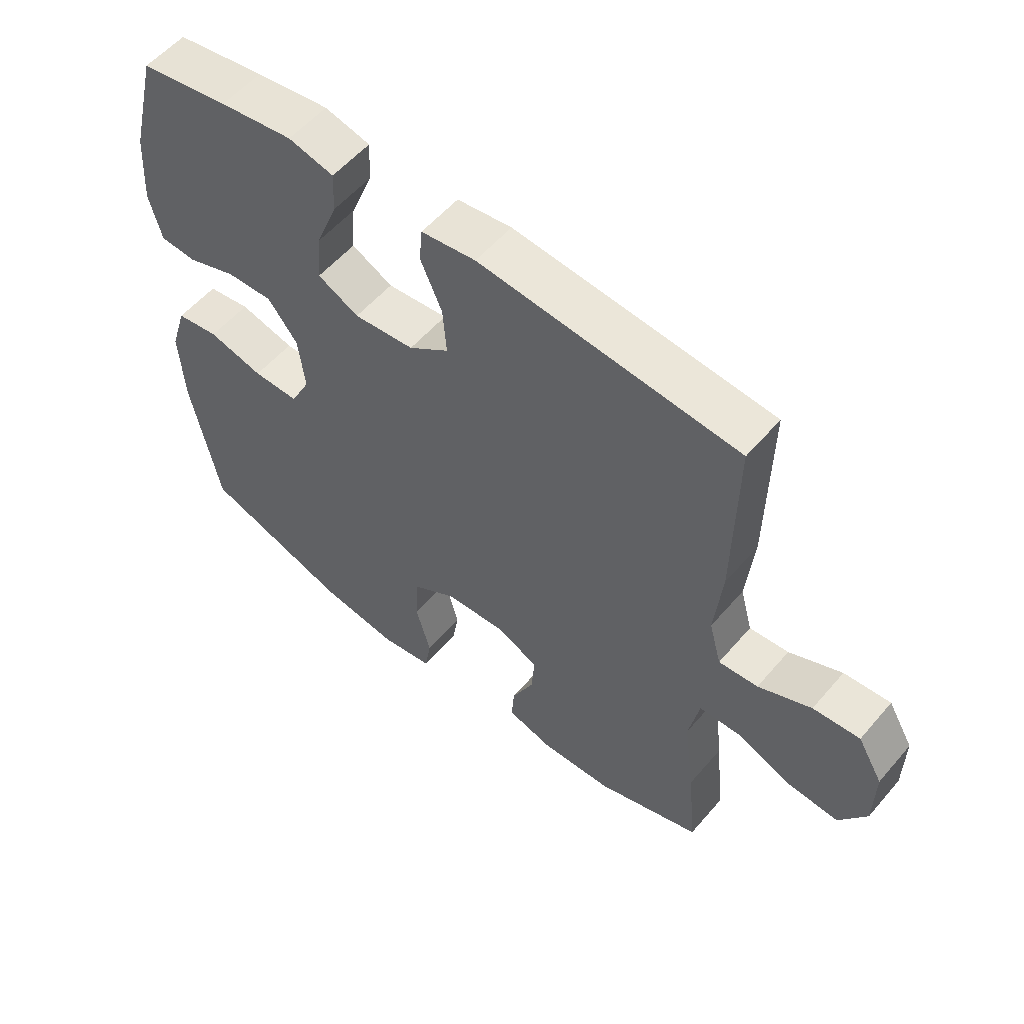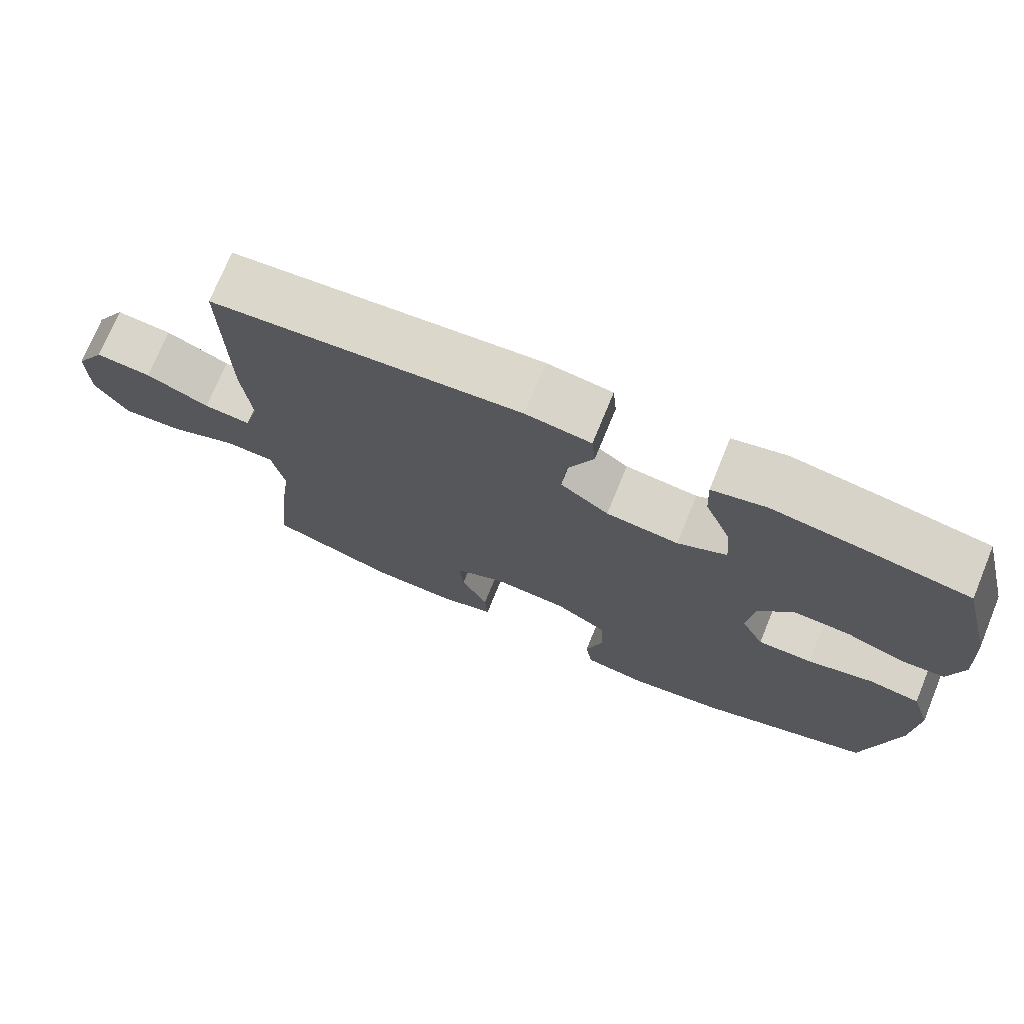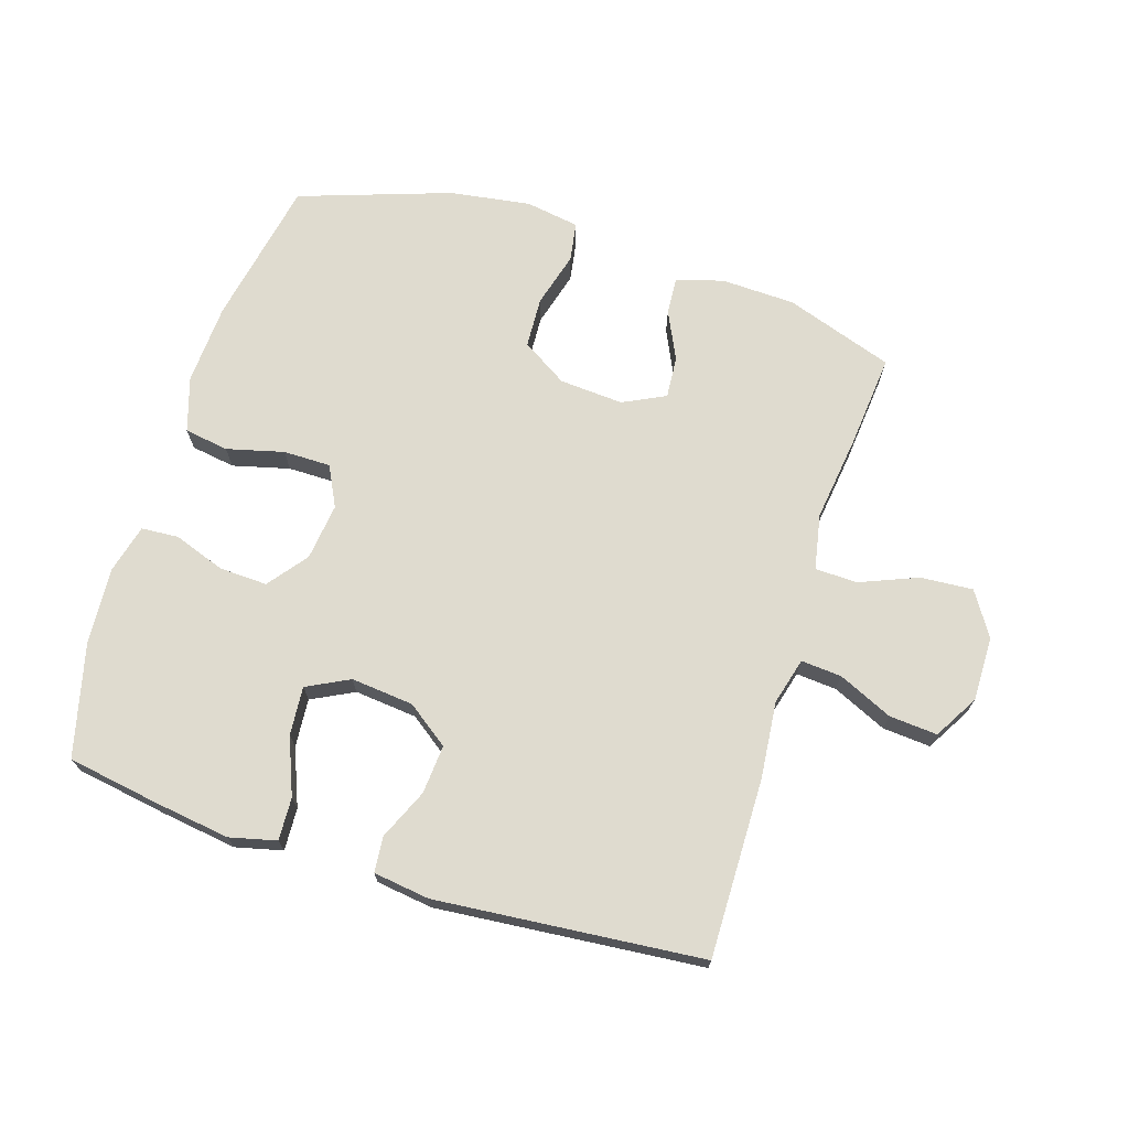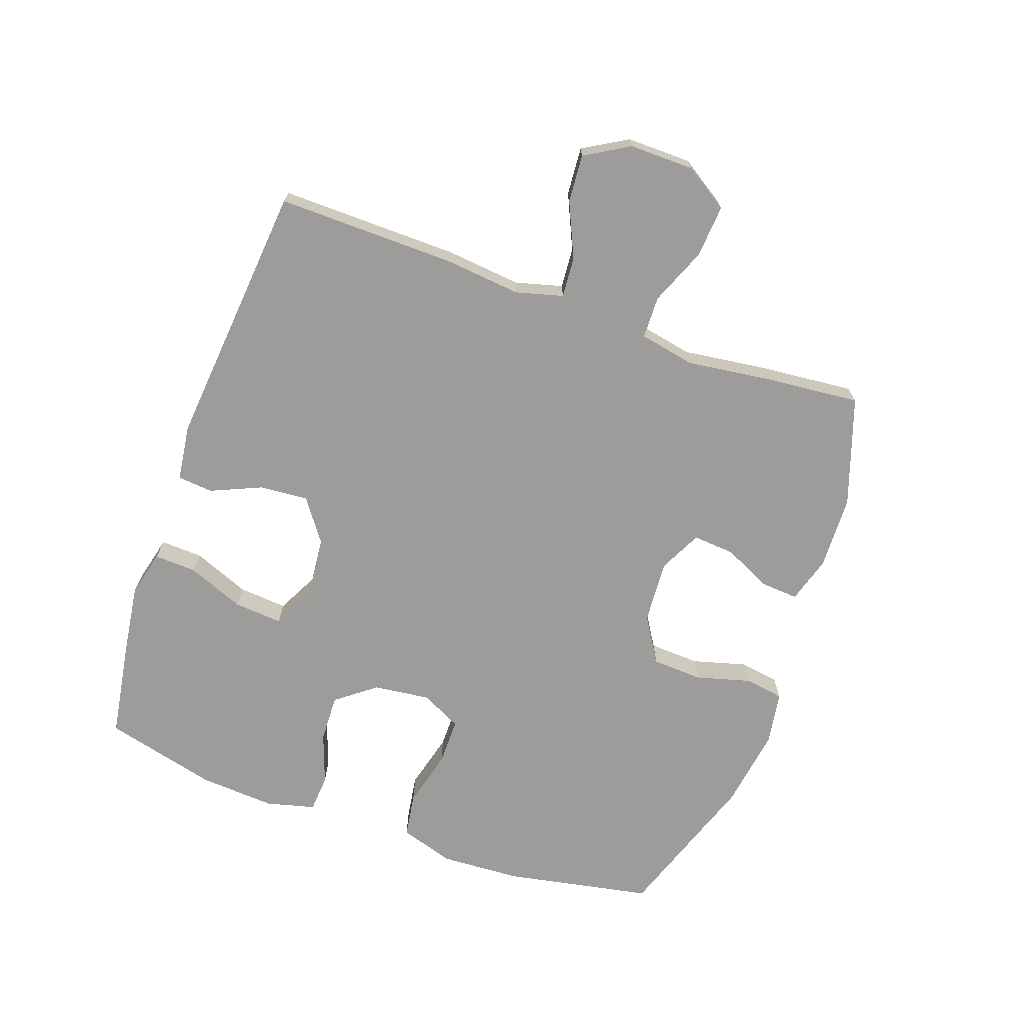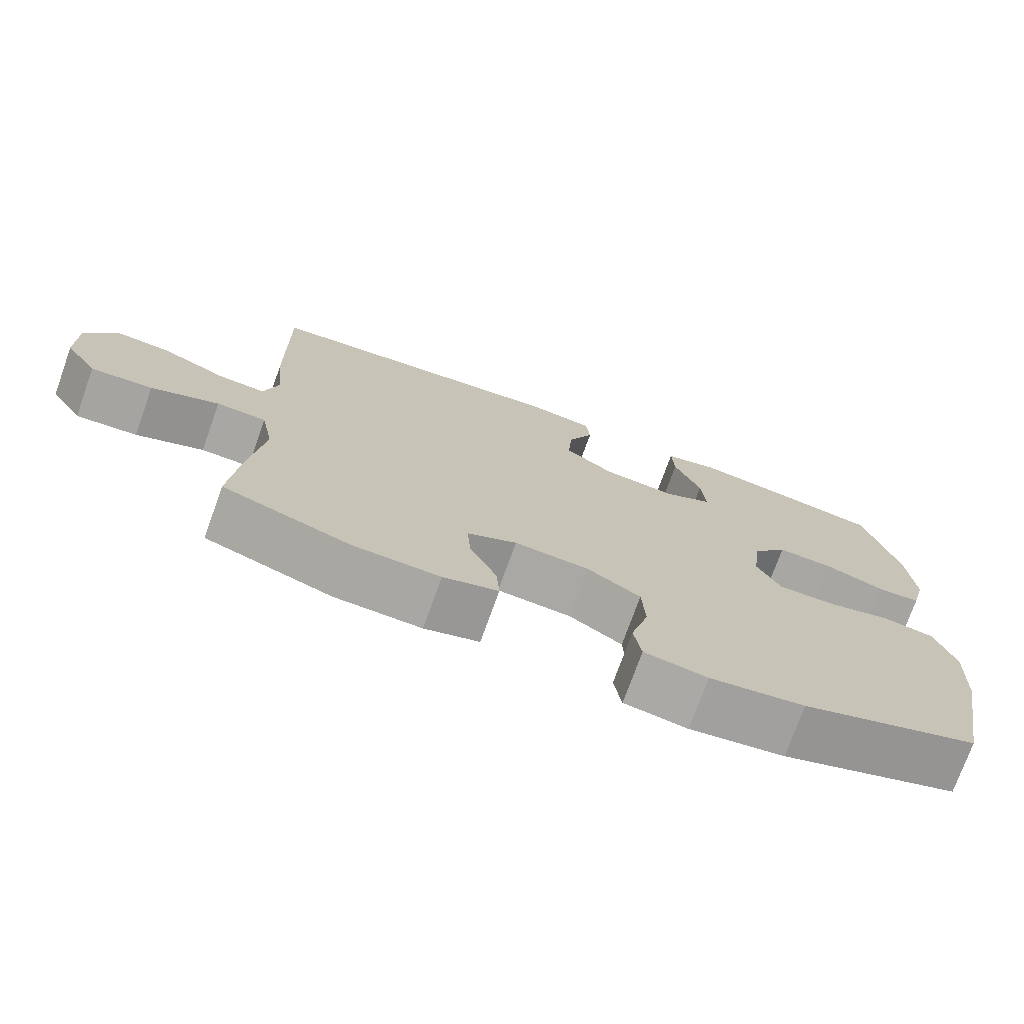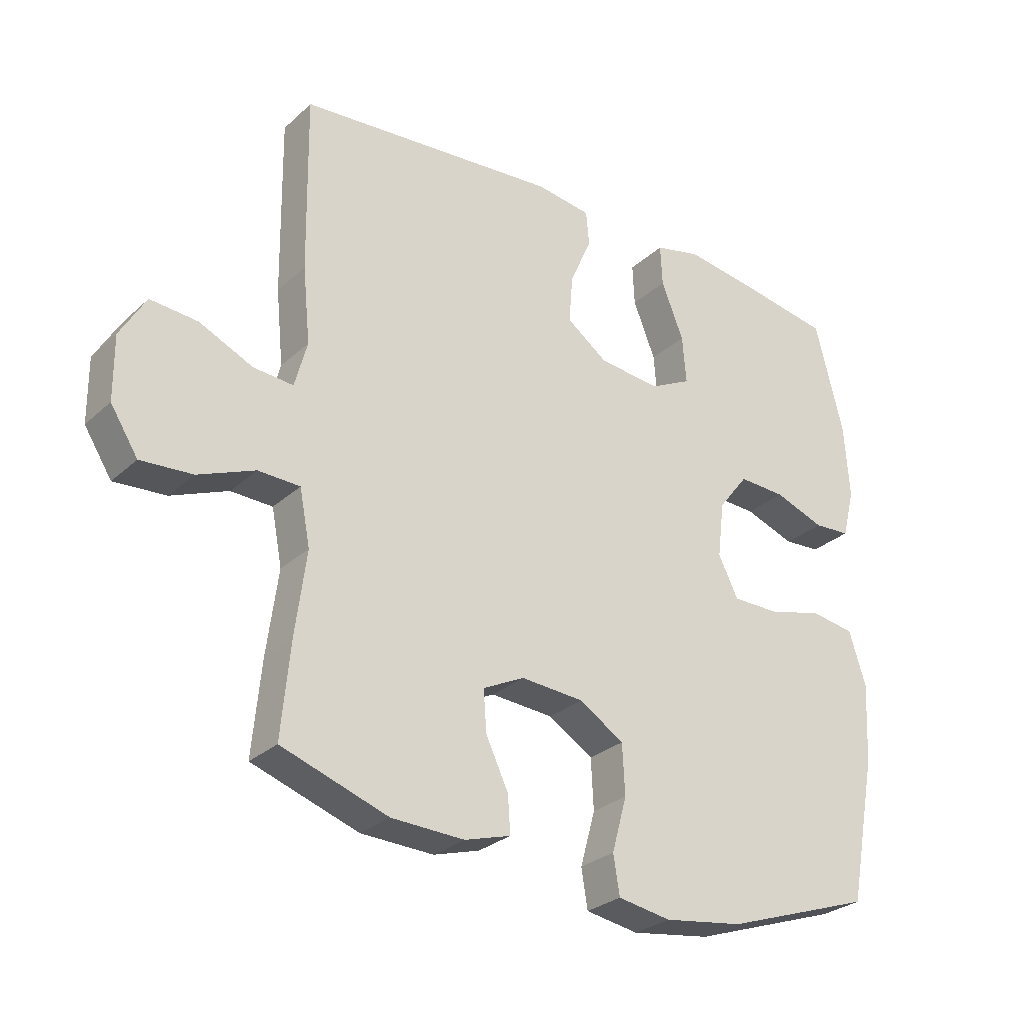
<metadata>
{"format":"obj","ext":"obj","renderer":"f3d","projection":"perspective","resolution":1024,"background":"white","views":[{"elev":56.0,"azim":39.9,"up":"+Z"},{"elev":73.6,"azim":-157.7,"up":"+Z"},{"elev":70.5,"azim":17.5,"up":"+Y"},{"elev":-70.2,"azim":70.4,"up":"+Y"},{"elev":-74.3,"azim":160.3,"up":"+Z"},{"elev":-28.3,"azim":143.2,"up":"+Z"}]}
</metadata>
<code>
v 0.5 0.07 0.5
v 0.496 0.07 0.217
v 0.484 0.07 0.096
v 0.504 0.07 0.022
v 0.568 0.07 0.027
v 0.654 0.07 0.066
v 0.73 0.07 0.072
v 0.771 0.07 0.002
v 0.77 0.07 -0.1
v 0.726 0.07 -0.169
v 0.643 0.07 -0.163
v 0.552 0.07 -0.126
v 0.485 0.07 -0.128
v 0.468 0.07 -0.216
v 0.486 0.07 -0.352
v 0.5 0.07 -0.5
v 0.329 0.07 -0.558
v 0.212 0.07 -0.562
v 0.138 0.07 -0.54
v 0.142 0.07 -0.481
v 0.178 0.07 -0.405
v 0.183 0.07 -0.339
v 0.116 0.07 -0.306
v 0.015 0.07 -0.313
v -0.057 0.07 -0.358
v -0.061 0.07 -0.438
v -0.037 0.07 -0.525
v -0.047 0.07 -0.587
v -0.132 0.07 -0.601
v -0.26 0.07 -0.582
v -0.5 0.07 -0.5
v -0.545 0.07 -0.267
v -0.552 0.07 -0.139
v -0.525 0.07 -0.053
v -0.455 0.07 -0.042
v -0.365 0.07 -0.065
v -0.29 0.07 -0.065
v -0.258 0.07 -0.001
v -0.269 0.07 0.089
v -0.317 0.07 0.151
v -0.393 0.07 0.148
v -0.474 0.07 0.119
v -0.533 0.07 0.123
v -0.553 0.07 0.201
v -0.545 0.07 0.321
v -0.5 0.07 0.5
v -0.355 0.07 0.524
v -0.235 0.07 0.541
v -0.161 0.07 0.523
v -0.164 0.07 0.456
v -0.2 0.07 0.366
v -0.206 0.07 0.289
v -0.139 0.07 0.255
v -0.04 0.07 0.265
v 0.026 0.07 0.313
v 0.02 0.07 0.39
v -0.015 0.07 0.47
v -0.01 0.07 0.526
v 0.079 0.07 0.538
v 0.5 0 0.5
v 0.496 0 0.217
v 0.484 0 0.096
v 0.504 0 0.022
v 0.568 0 0.027
v 0.654 0 0.066
v 0.73 0 0.072
v 0.771 0 0.002
v 0.77 0 -0.1
v 0.726 0 -0.169
v 0.643 0 -0.163
v 0.552 0 -0.126
v 0.485 0 -0.128
v 0.468 0 -0.216
v 0.486 0 -0.352
v 0.5 0 -0.5
v 0.329 0 -0.558
v 0.212 0 -0.562
v 0.138 0 -0.54
v 0.142 0 -0.481
v 0.178 0 -0.405
v 0.183 0 -0.339
v 0.116 0 -0.306
v 0.015 0 -0.313
v -0.057 0 -0.358
v -0.061 0 -0.438
v -0.037 0 -0.525
v -0.047 0 -0.587
v -0.132 0 -0.601
v -0.26 0 -0.582
v -0.5 0 -0.5
v -0.545 0 -0.267
v -0.552 0 -0.139
v -0.525 0 -0.053
v -0.455 0 -0.042
v -0.365 0 -0.065
v -0.29 0 -0.065
v -0.258 0 -0.001
v -0.269 0 0.089
v -0.317 0 0.151
v -0.393 0 0.148
v -0.474 0 0.119
v -0.533 0 0.123
v -0.553 0 0.201
v -0.545 0 0.321
v -0.5 0 0.5
v -0.355 0 0.524
v -0.235 0 0.541
v -0.161 0 0.523
v -0.164 0 0.456
v -0.2 0 0.366
v -0.206 0 0.289
v -0.139 0 0.255
v -0.04 0 0.265
v 0.026 0 0.313
v 0.02 0 0.39
v -0.015 0 0.47
v -0.01 0 0.526
v 0.079 0 0.538
f 56 57 58 59
f 55 56 59 1
f 54 55 1 2
f 53 54 2 3
f 48 49 50 51
f 48 51 52
f 47 48 52
f 46 47 52
f 45 46 52
f 44 45 52 53
f 41 42 43 44
f 40 41 44 53
f 33 34 35 36
f 33 36 37
f 32 33 37
f 31 32 37
f 30 31 37 38
f 26 27 28 29
f 25 26 29 30
f 18 19 20 21
f 18 21 22
f 17 18 22
f 14 15 16 17
f 13 14 17 22
f 9 10 11 12
f 9 12 13
f 8 9 13
f 5 6 7 8
f 4 5 8 13
f 39 40 53 3
f 25 30 38
f 24 25 38 39
f 23 24 39 3
f 13 22 23
f 3 4 13 23
f 118 117 116 115
f 60 118 115 114
f 61 60 114 113
f 62 61 113 112
f 110 109 108 107
f 111 110 107
f 111 107 106
f 111 106 105
f 111 105 104
f 112 111 104 103
f 103 102 101 100
f 112 103 100 99
f 95 94 93 92
f 96 95 92
f 96 92 91
f 96 91 90
f 97 96 90 89
f 88 87 86 85
f 89 88 85 84
f 80 79 78 77
f 81 80 77
f 81 77 76
f 76 75 74 73
f 81 76 73 72
f 71 70 69 68
f 72 71 68
f 72 68 67
f 67 66 65 64
f 72 67 64 63
f 62 112 99 98
f 97 89 84
f 98 97 84 83
f 62 98 83 82
f 82 81 72
f 82 72 63 62
f 1 60 61 2
f 2 61 62 3
f 3 62 63 4
f 4 63 64 5
f 5 64 65 6
f 6 65 66 7
f 7 66 67 8
f 8 67 68 9
f 9 68 69 10
f 10 69 70 11
f 11 70 71 12
f 12 71 72 13
f 13 72 73 14
f 14 73 74 15
f 15 74 75 16
f 16 75 76 17
f 17 76 77 18
f 18 77 78 19
f 19 78 79 20
f 20 79 80 21
f 21 80 81 22
f 22 81 82 23
f 23 82 83 24
f 24 83 84 25
f 25 84 85 26
f 26 85 86 27
f 27 86 87 28
f 28 87 88 29
f 29 88 89 30
f 30 89 90 31
f 31 90 91 32
f 32 91 92 33
f 33 92 93 34
f 34 93 94 35
f 35 94 95 36
f 36 95 96 37
f 37 96 97 38
f 38 97 98 39
f 39 98 99 40
f 40 99 100 41
f 41 100 101 42
f 42 101 102 43
f 43 102 103 44
f 44 103 104 45
f 45 104 105 46
f 46 105 106 47
f 47 106 107 48
f 48 107 108 49
f 49 108 109 50
f 50 109 110 51
f 51 110 111 52
f 52 111 112 53
f 53 112 113 54
f 54 113 114 55
f 55 114 115 56
f 56 115 116 57
f 57 116 117 58
f 58 117 118 59
f 59 118 60 1

</code>
